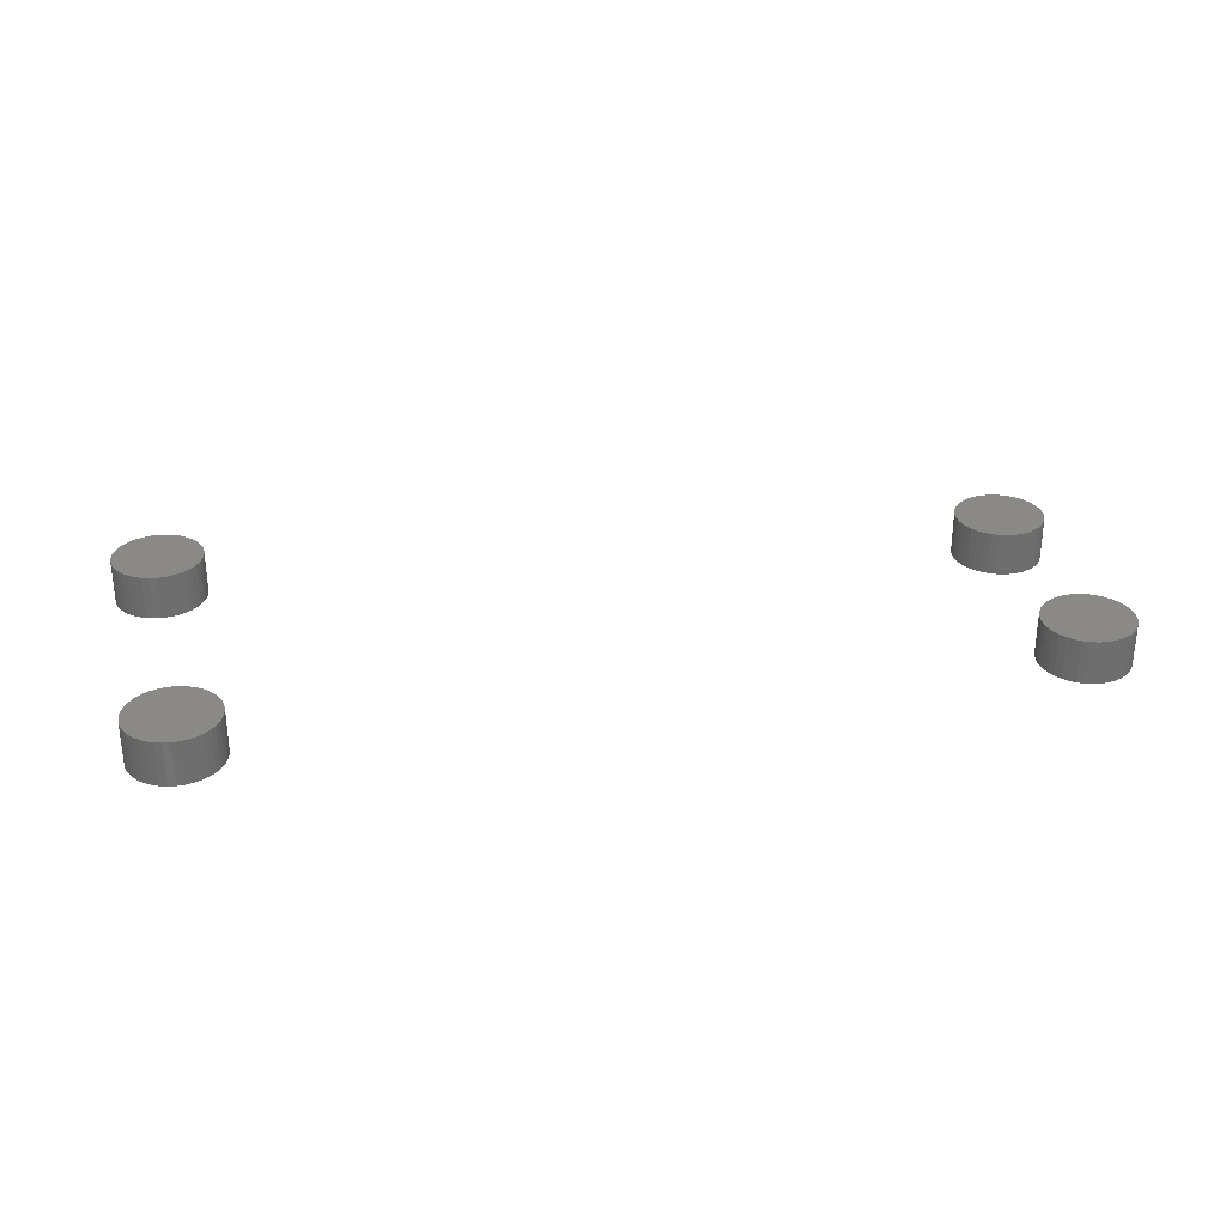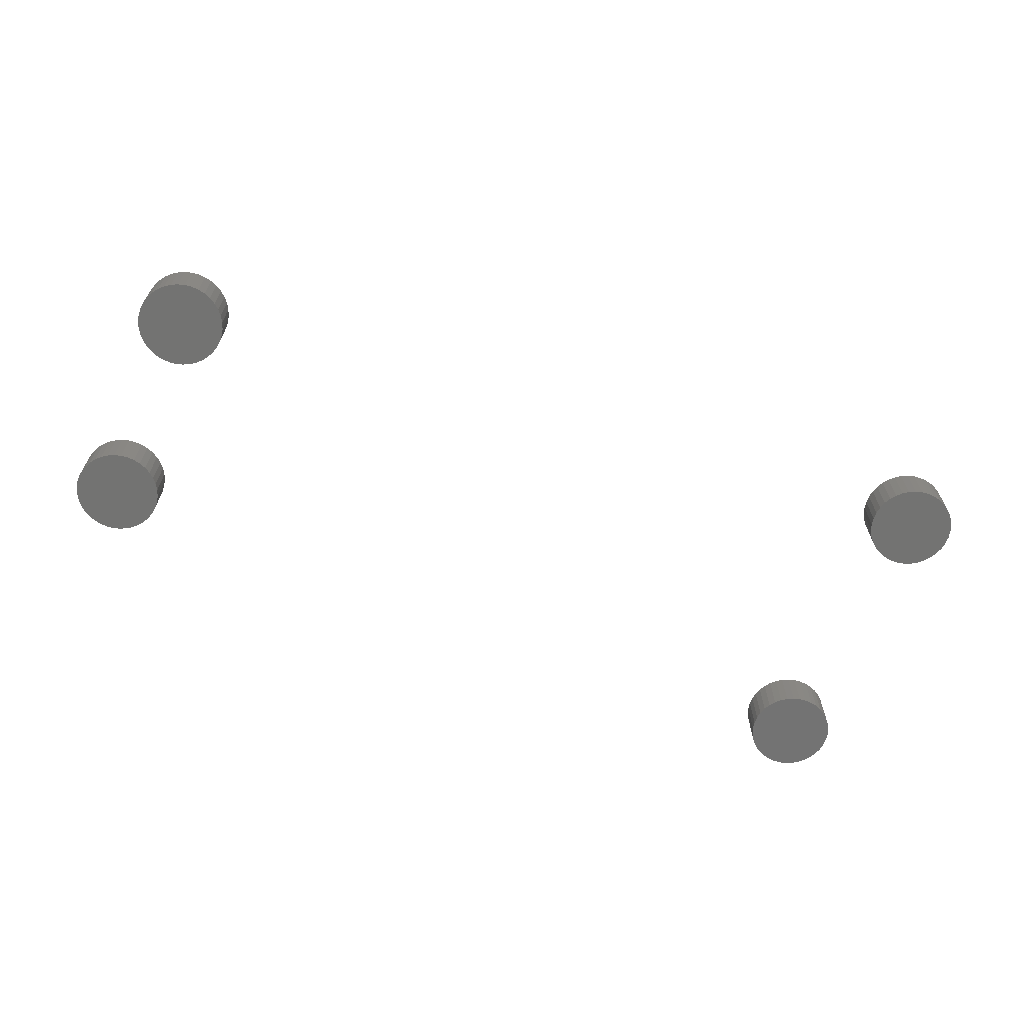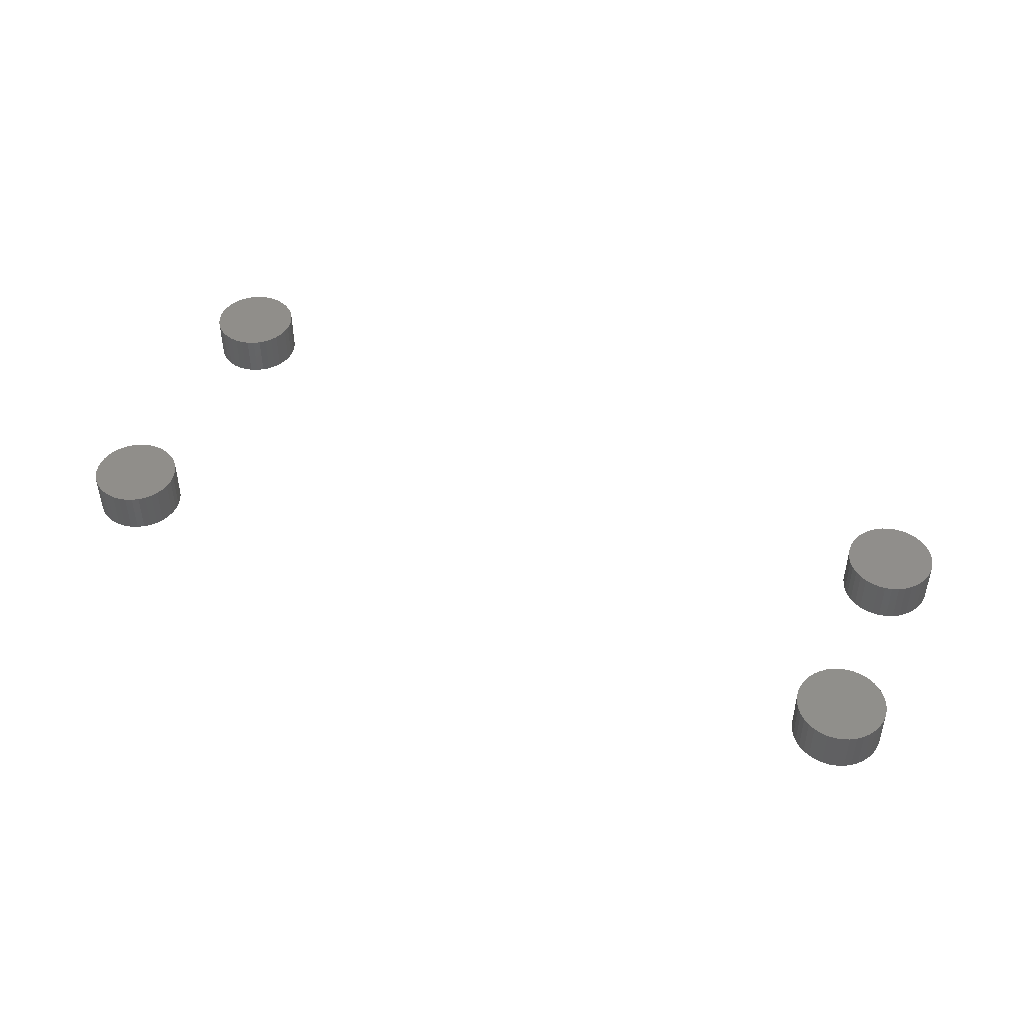
<metadata>
{"format":"stl","ext":"stl","renderer":"f3d","projection":"perspective","resolution":1024,"background":"white","views":[{"elev":29.8,"azim":-9.6,"up":"+Y"},{"elev":-65.1,"azim":159.8,"up":"+Y"},{"elev":45.9,"azim":25.4,"up":"+Y"}]}
</metadata>
<code>
# stl→obj: 312 verts, 608 faces
v 167.1 46.66 60.13
v 165.8 46.66 60.02
v 167.1 46.66 52.13
v 168.4 46.66 60.02
v 172 46.66 58.45
v 170.9 46.66 59.17
v 169.7 46.66 59.7
v 174.4 46.66 55.35
v 173.8 46.66 56.51
v 173 46.66 57.55
v 175 46.66 51.47
v 175 46.66 52.79
v 174.8 46.66 54.1
v 173.8 46.66 47.76
v 174.4 46.66 48.92
v 174.8 46.66 50.17
v 170.9 46.66 45.1
v 172 46.66 45.82
v 173 46.66 46.71
v 167.1 46.66 44.13
v 168.4 46.66 44.24
v 169.7 46.66 44.56
v 163.3 46.66 45.1
v 164.5 46.66 44.56
v 165.8 46.66 44.24
v 160.4 46.66 47.76
v 161.2 46.66 46.71
v 162.2 46.66 45.82
v 159.1 46.66 51.47
v 159.3 46.66 50.17
v 159.7 46.66 48.92
v 159.7 46.66 55.35
v 159.3 46.66 54.1
v 159.1 46.66 52.79
v 162.2 46.66 58.45
v 161.2 46.66 57.55
v 160.4 46.66 56.51
v 164.5 46.66 59.7
v 163.3 46.66 59.17
v 168.4 54.51 44.24
v 169.7 54.51 44.56
v 170.9 54.51 45.1
v 172 54.51 45.82
v 173 54.51 46.71
v 173.8 54.51 47.76
v 174.4 54.51 48.92
v 174.8 54.51 50.17
v 175 54.51 51.47
v 175 54.51 52.79
v 174.8 54.51 54.1
v 174.4 54.51 55.35
v 173.8 54.51 56.51
v 173 54.51 57.55
v 172 54.51 58.45
v 170.9 54.51 59.17
v 169.7 54.51 59.7
v 168.4 54.51 60.02
v 167.1 54.51 60.13
v 165.8 54.51 60.02
v 164.5 54.51 59.7
v 163.3 54.51 59.17
v 162.2 54.51 58.45
v 161.2 54.51 57.55
v 160.4 54.51 56.51
v 159.7 54.51 55.35
v 159.3 54.51 54.1
v 159.1 54.51 52.79
v 159.1 54.51 51.47
v 159.3 54.51 50.17
v 159.7 54.51 48.92
v 160.4 54.51 47.76
v 161.2 54.51 46.71
v 162.2 54.51 45.82
v 163.3 54.51 45.1
v 164.5 54.51 44.56
v 165.8 54.51 44.24
v 167.1 54.51 44.13
v 167.1 54.51 52.13
v 169.4 46.66 98.16
v 168.1 46.66 98.05
v 169.4 46.66 90.16
v 170.8 46.66 98.05
v 174.4 46.66 96.47
v 173.2 46.66 97.2
v 172 46.66 97.73
v 176.8 46.66 93.37
v 176.1 46.66 94.54
v 175.3 46.66 95.58
v 177.4 46.66 89.5
v 177.4 46.66 90.82
v 177.2 46.66 92.12
v 176.1 46.66 85.78
v 176.8 46.66 86.95
v 177.2 46.66 88.2
v 173.2 46.66 83.12
v 174.4 46.66 83.85
v 175.3 46.66 84.74
v 169.4 46.66 82.16
v 170.8 46.66 82.27
v 172 46.66 82.59
v 165.6 46.66 83.12
v 166.8 46.66 82.59
v 168.1 46.66 82.27
v 162.7 46.66 85.78
v 163.5 46.66 84.74
v 164.5 46.66 83.85
v 161.5 46.66 89.5
v 161.7 46.66 88.2
v 162.1 46.66 86.95
v 162.1 46.66 93.37
v 161.7 46.66 92.12
v 161.5 46.66 90.82
v 164.5 46.66 96.47
v 163.5 46.66 95.58
v 162.7 46.66 94.54
v 166.8 46.66 97.73
v 165.6 46.66 97.2
v 170.8 54.51 82.27
v 172 54.51 82.59
v 173.2 54.51 83.12
v 174.4 54.51 83.85
v 175.3 54.51 84.74
v 176.1 54.51 85.78
v 176.8 54.51 86.95
v 177.2 54.51 88.2
v 177.4 54.51 89.5
v 177.4 54.51 90.82
v 177.2 54.51 92.12
v 176.8 54.51 93.37
v 176.1 54.51 94.54
v 175.3 54.51 95.58
v 174.4 54.51 96.47
v 173.2 54.51 97.2
v 172 54.51 97.73
v 170.8 54.51 98.05
v 169.4 54.51 98.16
v 168.1 54.51 98.05
v 166.8 54.51 97.73
v 165.6 54.51 97.2
v 164.5 54.51 96.47
v 163.5 54.51 95.58
v 162.7 54.51 94.54
v 162.1 54.51 93.37
v 161.7 54.51 92.12
v 161.5 54.51 90.82
v 161.5 54.51 89.5
v 161.7 54.51 88.2
v 162.1 54.51 86.95
v 162.7 54.51 85.78
v 163.5 54.51 84.74
v 164.5 54.51 83.85
v 165.6 54.51 83.12
v 166.8 54.51 82.59
v 168.1 54.51 82.27
v 169.4 54.51 82.16
v 169.4 54.51 90.16
v 18.16 46.66 50.88
v 16.84 46.66 50.77
v 18.16 46.66 42.88
v 19.47 46.66 50.77
v 23.07 46.66 49.2
v 21.97 46.66 49.92
v 20.76 46.66 50.45
v 25.48 46.66 46.1
v 24.86 46.66 47.26
v 24.04 46.66 48.3
v 26.13 46.66 42.22
v 26.13 46.66 43.54
v 25.91 46.66 44.85
v 24.86 46.66 38.51
v 25.48 46.66 39.67
v 25.91 46.66 40.92
v 21.97 46.66 35.84
v 23.07 46.66 36.57
v 24.04 46.66 37.46
v 18.16 46.66 34.88
v 19.47 46.66 34.99
v 20.76 46.66 35.31
v 14.35 46.66 35.84
v 15.56 46.66 35.31
v 16.84 46.66 34.99
v 11.46 46.66 38.51
v 12.27 46.66 37.46
v 13.24 46.66 36.57
v 10.18 46.66 42.22
v 10.4 46.66 40.92
v 10.83 46.66 39.67
v 10.83 46.66 46.1
v 10.4 46.66 44.85
v 10.18 46.66 43.54
v 13.24 46.66 49.2
v 12.27 46.66 48.3
v 11.46 46.66 47.26
v 15.56 46.66 50.45
v 14.35 46.66 49.92
v 19.47 54.51 34.99
v 20.76 54.51 35.31
v 21.97 54.51 35.84
v 23.07 54.51 36.57
v 24.04 54.51 37.46
v 24.86 54.51 38.51
v 25.48 54.51 39.67
v 25.91 54.51 40.92
v 26.13 54.51 42.22
v 26.13 54.51 43.54
v 25.91 54.51 44.85
v 25.48 54.51 46.1
v 24.86 54.51 47.26
v 24.04 54.51 48.3
v 23.07 54.51 49.2
v 21.97 54.51 49.92
v 20.76 54.51 50.45
v 19.47 54.51 50.77
v 18.16 54.51 50.88
v 16.84 54.51 50.77
v 15.56 54.51 50.45
v 14.35 54.51 49.92
v 13.24 54.51 49.2
v 12.27 54.51 48.3
v 11.46 54.51 47.26
v 10.83 54.51 46.1
v 10.4 54.51 44.85
v 10.18 54.51 43.54
v 10.18 54.51 42.22
v 10.4 54.51 40.92
v 10.83 54.51 39.67
v 11.46 54.51 38.51
v 12.27 54.51 37.46
v 13.24 54.51 36.57
v 14.35 54.51 35.84
v 15.56 54.51 35.31
v 16.84 54.51 34.99
v 18.16 54.51 34.88
v 18.16 54.51 42.88
v 21.39 46.66 102.9
v 20.07 46.66 102.7
v 21.39 46.66 94.85
v 22.7 46.66 102.7
v 26.3 46.66 101.2
v 25.19 46.66 101.9
v 23.98 46.66 102.4
v 28.71 46.66 98.07
v 28.08 46.66 99.23
v 27.27 46.66 100.3
v 29.36 46.66 94.19
v 29.36 46.66 95.51
v 29.14 46.66 96.82
v 28.08 46.66 90.48
v 28.71 46.66 91.64
v 29.14 46.66 92.89
v 25.19 46.66 87.82
v 26.3 46.66 88.54
v 27.27 46.66 89.43
v 21.39 46.66 86.85
v 22.7 46.66 86.96
v 23.98 46.66 87.28
v 17.58 46.66 87.82
v 18.79 46.66 87.28
v 20.07 46.66 86.96
v 14.69 46.66 90.48
v 15.5 46.66 89.43
v 16.47 46.66 88.54
v 13.41 46.66 94.19
v 13.63 46.66 92.89
v 14.06 46.66 91.64
v 14.06 46.66 98.07
v 13.63 46.66 96.82
v 13.41 46.66 95.51
v 16.47 46.66 101.2
v 15.5 46.66 100.3
v 14.69 46.66 99.23
v 18.79 46.66 102.4
v 17.58 46.66 101.9
v 22.7 54.51 86.96
v 23.98 54.51 87.28
v 25.19 54.51 87.82
v 26.3 54.51 88.54
v 27.27 54.51 89.43
v 28.08 54.51 90.48
v 28.71 54.51 91.64
v 29.14 54.51 92.89
v 29.36 54.51 94.19
v 29.36 54.51 95.51
v 29.14 54.51 96.82
v 28.71 54.51 98.07
v 28.08 54.51 99.23
v 27.27 54.51 100.3
v 26.3 54.51 101.2
v 25.19 54.51 101.9
v 23.98 54.51 102.4
v 22.7 54.51 102.7
v 21.39 54.51 102.9
v 20.07 54.51 102.7
v 18.79 54.51 102.4
v 17.58 54.51 101.9
v 16.47 54.51 101.2
v 15.5 54.51 100.3
v 14.69 54.51 99.23
v 14.06 54.51 98.07
v 13.63 54.51 96.82
v 13.41 54.51 95.51
v 13.41 54.51 94.19
v 13.63 54.51 92.89
v 14.06 54.51 91.64
v 14.69 54.51 90.48
v 15.5 54.51 89.43
v 16.47 54.51 88.54
v 17.58 54.51 87.82
v 18.79 54.51 87.28
v 20.07 54.51 86.96
v 21.39 54.51 86.85
v 21.39 54.51 94.85
f 1 2 3
f 1 3 4
f 5 6 3
f 3 6 7
f 3 7 4
f 8 9 3
f 3 9 10
f 3 10 5
f 11 12 3
f 3 12 13
f 3 13 8
f 14 15 3
f 3 15 16
f 3 16 11
f 17 18 3
f 3 18 19
f 3 19 14
f 20 21 3
f 3 21 22
f 3 22 17
f 23 24 3
f 3 24 25
f 3 25 20
f 26 27 3
f 3 27 28
f 3 28 23
f 29 30 3
f 3 30 31
f 3 31 26
f 32 33 3
f 3 33 34
f 3 34 29
f 35 36 3
f 3 36 37
f 3 37 32
f 2 38 3
f 3 38 39
f 3 39 35
f 20 40 21
f 21 40 41
f 21 41 22
f 22 41 42
f 22 42 17
f 17 42 43
f 17 43 18
f 18 43 44
f 18 44 19
f 19 44 45
f 19 45 14
f 14 45 46
f 14 46 15
f 15 46 47
f 15 47 16
f 16 47 48
f 16 48 11
f 11 48 49
f 11 49 12
f 12 49 50
f 12 50 13
f 13 50 51
f 13 51 8
f 8 51 52
f 8 52 9
f 9 52 53
f 9 53 10
f 10 53 54
f 10 54 5
f 5 54 55
f 5 55 6
f 6 55 56
f 6 56 7
f 7 56 57
f 7 57 4
f 4 57 58
f 4 58 1
f 1 58 59
f 1 59 2
f 2 59 60
f 2 60 38
f 38 60 61
f 38 61 39
f 39 61 62
f 39 62 35
f 35 62 63
f 35 63 36
f 36 63 64
f 36 64 37
f 37 64 65
f 37 65 32
f 32 65 66
f 32 66 33
f 33 66 67
f 33 67 34
f 34 67 68
f 34 68 29
f 29 68 69
f 29 69 30
f 30 69 70
f 30 70 31
f 31 70 71
f 31 71 26
f 26 71 72
f 26 72 27
f 27 72 73
f 27 73 28
f 28 73 74
f 28 74 23
f 23 74 75
f 23 75 24
f 24 75 76
f 24 76 25
f 25 76 77
f 25 77 20
f 20 77 40
f 77 76 78
f 77 78 40
f 43 42 78
f 78 42 41
f 78 41 40
f 46 45 78
f 78 45 44
f 78 44 43
f 49 48 78
f 78 48 47
f 78 47 46
f 52 51 78
f 78 51 50
f 78 50 49
f 55 54 78
f 78 54 53
f 78 53 52
f 58 57 78
f 78 57 56
f 78 56 55
f 61 60 78
f 78 60 59
f 78 59 58
f 64 63 78
f 78 63 62
f 78 62 61
f 67 66 78
f 78 66 65
f 78 65 64
f 70 69 78
f 78 69 68
f 78 68 67
f 73 72 78
f 78 72 71
f 78 71 70
f 76 75 78
f 78 75 74
f 78 74 73
f 79 80 81
f 79 81 82
f 83 84 81
f 81 84 85
f 81 85 82
f 86 87 81
f 81 87 88
f 81 88 83
f 89 90 81
f 81 90 91
f 81 91 86
f 92 93 81
f 81 93 94
f 81 94 89
f 95 96 81
f 81 96 97
f 81 97 92
f 98 99 81
f 81 99 100
f 81 100 95
f 101 102 81
f 81 102 103
f 81 103 98
f 104 105 81
f 81 105 106
f 81 106 101
f 107 108 81
f 81 108 109
f 81 109 104
f 110 111 81
f 81 111 112
f 81 112 107
f 113 114 81
f 81 114 115
f 81 115 110
f 80 116 81
f 81 116 117
f 81 117 113
f 98 118 99
f 99 118 119
f 99 119 100
f 100 119 120
f 100 120 95
f 95 120 121
f 95 121 96
f 96 121 122
f 96 122 97
f 97 122 123
f 97 123 92
f 92 123 124
f 92 124 93
f 93 124 125
f 93 125 94
f 94 125 126
f 94 126 89
f 89 126 127
f 89 127 90
f 90 127 128
f 90 128 91
f 91 128 129
f 91 129 86
f 86 129 130
f 86 130 87
f 87 130 131
f 87 131 88
f 88 131 132
f 88 132 83
f 83 132 133
f 83 133 84
f 84 133 134
f 84 134 85
f 85 134 135
f 85 135 82
f 82 135 136
f 82 136 79
f 79 136 137
f 79 137 80
f 80 137 138
f 80 138 116
f 116 138 139
f 116 139 117
f 117 139 140
f 117 140 113
f 113 140 141
f 113 141 114
f 114 141 142
f 114 142 115
f 115 142 143
f 115 143 110
f 110 143 144
f 110 144 111
f 111 144 145
f 111 145 112
f 112 145 146
f 112 146 107
f 107 146 147
f 107 147 108
f 108 147 148
f 108 148 109
f 109 148 149
f 109 149 104
f 104 149 150
f 104 150 105
f 105 150 151
f 105 151 106
f 106 151 152
f 106 152 101
f 101 152 153
f 101 153 102
f 102 153 154
f 102 154 103
f 103 154 155
f 103 155 98
f 98 155 118
f 155 154 156
f 155 156 118
f 121 120 156
f 156 120 119
f 156 119 118
f 124 123 156
f 156 123 122
f 156 122 121
f 127 126 156
f 156 126 125
f 156 125 124
f 130 129 156
f 156 129 128
f 156 128 127
f 133 132 156
f 156 132 131
f 156 131 130
f 136 135 156
f 156 135 134
f 156 134 133
f 139 138 156
f 156 138 137
f 156 137 136
f 142 141 156
f 156 141 140
f 156 140 139
f 145 144 156
f 156 144 143
f 156 143 142
f 148 147 156
f 156 147 146
f 156 146 145
f 151 150 156
f 156 150 149
f 156 149 148
f 154 153 156
f 156 153 152
f 156 152 151
f 157 158 159
f 157 159 160
f 161 162 159
f 159 162 163
f 159 163 160
f 164 165 159
f 159 165 166
f 159 166 161
f 167 168 159
f 159 168 169
f 159 169 164
f 170 171 159
f 159 171 172
f 159 172 167
f 173 174 159
f 159 174 175
f 159 175 170
f 176 177 159
f 159 177 178
f 159 178 173
f 179 180 159
f 159 180 181
f 159 181 176
f 182 183 159
f 159 183 184
f 159 184 179
f 185 186 159
f 159 186 187
f 159 187 182
f 188 189 159
f 159 189 190
f 159 190 185
f 191 192 159
f 159 192 193
f 159 193 188
f 158 194 159
f 159 194 195
f 159 195 191
f 176 196 177
f 177 196 197
f 177 197 178
f 178 197 198
f 178 198 173
f 173 198 199
f 173 199 174
f 174 199 200
f 174 200 175
f 175 200 201
f 175 201 170
f 170 201 202
f 170 202 171
f 171 202 203
f 171 203 172
f 172 203 204
f 172 204 167
f 167 204 205
f 167 205 168
f 168 205 206
f 168 206 169
f 169 206 207
f 169 207 164
f 164 207 208
f 164 208 165
f 165 208 209
f 165 209 166
f 166 209 210
f 166 210 161
f 161 210 211
f 161 211 162
f 162 211 212
f 162 212 163
f 163 212 213
f 163 213 160
f 160 213 214
f 160 214 157
f 157 214 215
f 157 215 158
f 158 215 216
f 158 216 194
f 194 216 217
f 194 217 195
f 195 217 218
f 195 218 191
f 191 218 219
f 191 219 192
f 192 219 220
f 192 220 193
f 193 220 221
f 193 221 188
f 188 221 222
f 188 222 189
f 189 222 223
f 189 223 190
f 190 223 224
f 190 224 185
f 185 224 225
f 185 225 186
f 186 225 226
f 186 226 187
f 187 226 227
f 187 227 182
f 182 227 228
f 182 228 183
f 183 228 229
f 183 229 184
f 184 229 230
f 184 230 179
f 179 230 231
f 179 231 180
f 180 231 232
f 180 232 181
f 181 232 233
f 181 233 176
f 176 233 196
f 233 232 234
f 233 234 196
f 199 198 234
f 234 198 197
f 234 197 196
f 202 201 234
f 234 201 200
f 234 200 199
f 205 204 234
f 234 204 203
f 234 203 202
f 208 207 234
f 234 207 206
f 234 206 205
f 211 210 234
f 234 210 209
f 234 209 208
f 214 213 234
f 234 213 212
f 234 212 211
f 217 216 234
f 234 216 215
f 234 215 214
f 220 219 234
f 234 219 218
f 234 218 217
f 223 222 234
f 234 222 221
f 234 221 220
f 226 225 234
f 234 225 224
f 234 224 223
f 229 228 234
f 234 228 227
f 234 227 226
f 232 231 234
f 234 231 230
f 234 230 229
f 235 236 237
f 235 237 238
f 239 240 237
f 237 240 241
f 237 241 238
f 242 243 237
f 237 243 244
f 237 244 239
f 245 246 237
f 237 246 247
f 237 247 242
f 248 249 237
f 237 249 250
f 237 250 245
f 251 252 237
f 237 252 253
f 237 253 248
f 254 255 237
f 237 255 256
f 237 256 251
f 257 258 237
f 237 258 259
f 237 259 254
f 260 261 237
f 237 261 262
f 237 262 257
f 263 264 237
f 237 264 265
f 237 265 260
f 266 267 237
f 237 267 268
f 237 268 263
f 269 270 237
f 237 270 271
f 237 271 266
f 236 272 237
f 237 272 273
f 237 273 269
f 254 274 255
f 255 274 275
f 255 275 256
f 256 275 276
f 256 276 251
f 251 276 277
f 251 277 252
f 252 277 278
f 252 278 253
f 253 278 279
f 253 279 248
f 248 279 280
f 248 280 249
f 249 280 281
f 249 281 250
f 250 281 282
f 250 282 245
f 245 282 283
f 245 283 246
f 246 283 284
f 246 284 247
f 247 284 285
f 247 285 242
f 242 285 286
f 242 286 243
f 243 286 287
f 243 287 244
f 244 287 288
f 244 288 239
f 239 288 289
f 239 289 240
f 240 289 290
f 240 290 241
f 241 290 291
f 241 291 238
f 238 291 292
f 238 292 235
f 235 292 293
f 235 293 236
f 236 293 294
f 236 294 272
f 272 294 295
f 272 295 273
f 273 295 296
f 273 296 269
f 269 296 297
f 269 297 270
f 270 297 298
f 270 298 271
f 271 298 299
f 271 299 266
f 266 299 300
f 266 300 267
f 267 300 301
f 267 301 268
f 268 301 302
f 268 302 263
f 263 302 303
f 263 303 264
f 264 303 304
f 264 304 265
f 265 304 305
f 265 305 260
f 260 305 306
f 260 306 261
f 261 306 307
f 261 307 262
f 262 307 308
f 262 308 257
f 257 308 309
f 257 309 258
f 258 309 310
f 258 310 259
f 259 310 311
f 259 311 254
f 254 311 274
f 311 310 312
f 311 312 274
f 277 276 312
f 312 276 275
f 312 275 274
f 280 279 312
f 312 279 278
f 312 278 277
f 283 282 312
f 312 282 281
f 312 281 280
f 286 285 312
f 312 285 284
f 312 284 283
f 289 288 312
f 312 288 287
f 312 287 286
f 292 291 312
f 312 291 290
f 312 290 289
f 295 294 312
f 312 294 293
f 312 293 292
f 298 297 312
f 312 297 296
f 312 296 295
f 301 300 312
f 312 300 299
f 312 299 298
f 304 303 312
f 312 303 302
f 312 302 301
f 307 306 312
f 312 306 305
f 312 305 304
f 310 309 312
f 312 309 308
f 312 308 307

</code>
